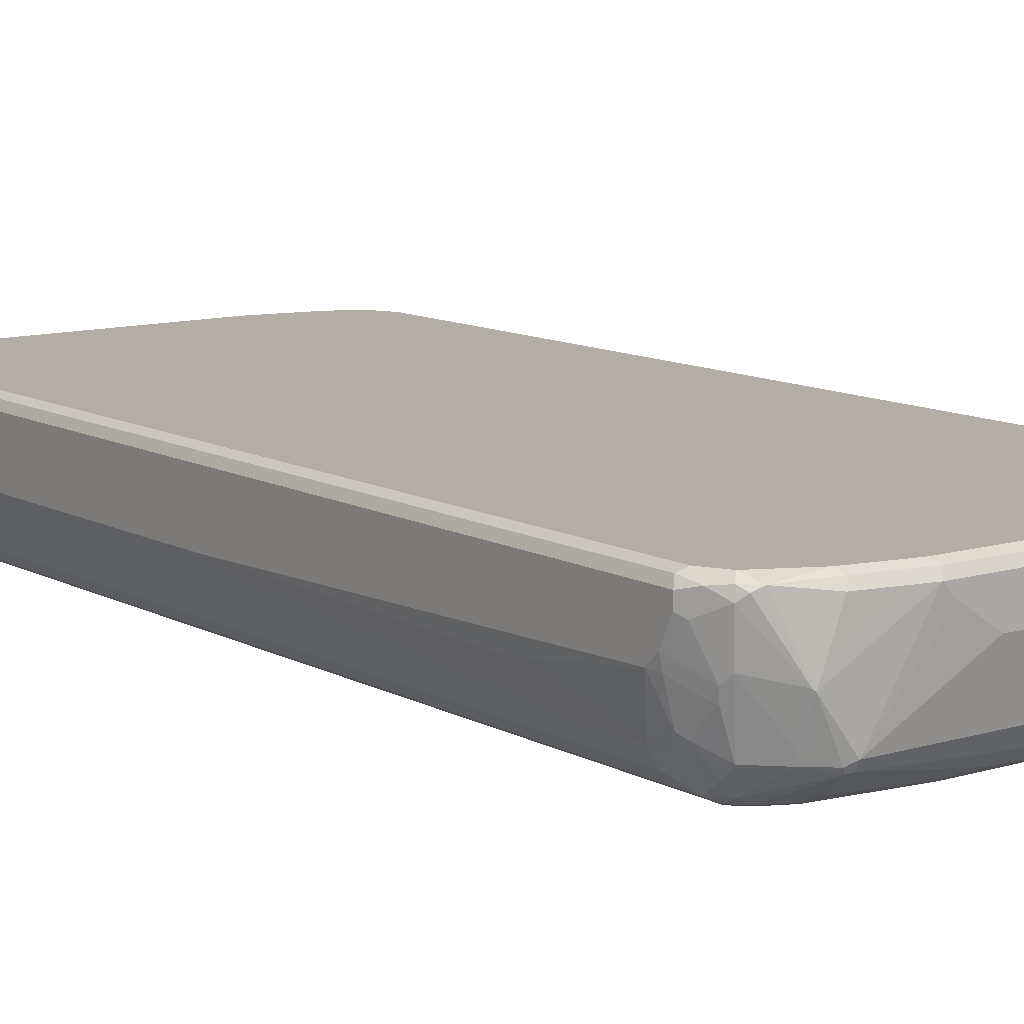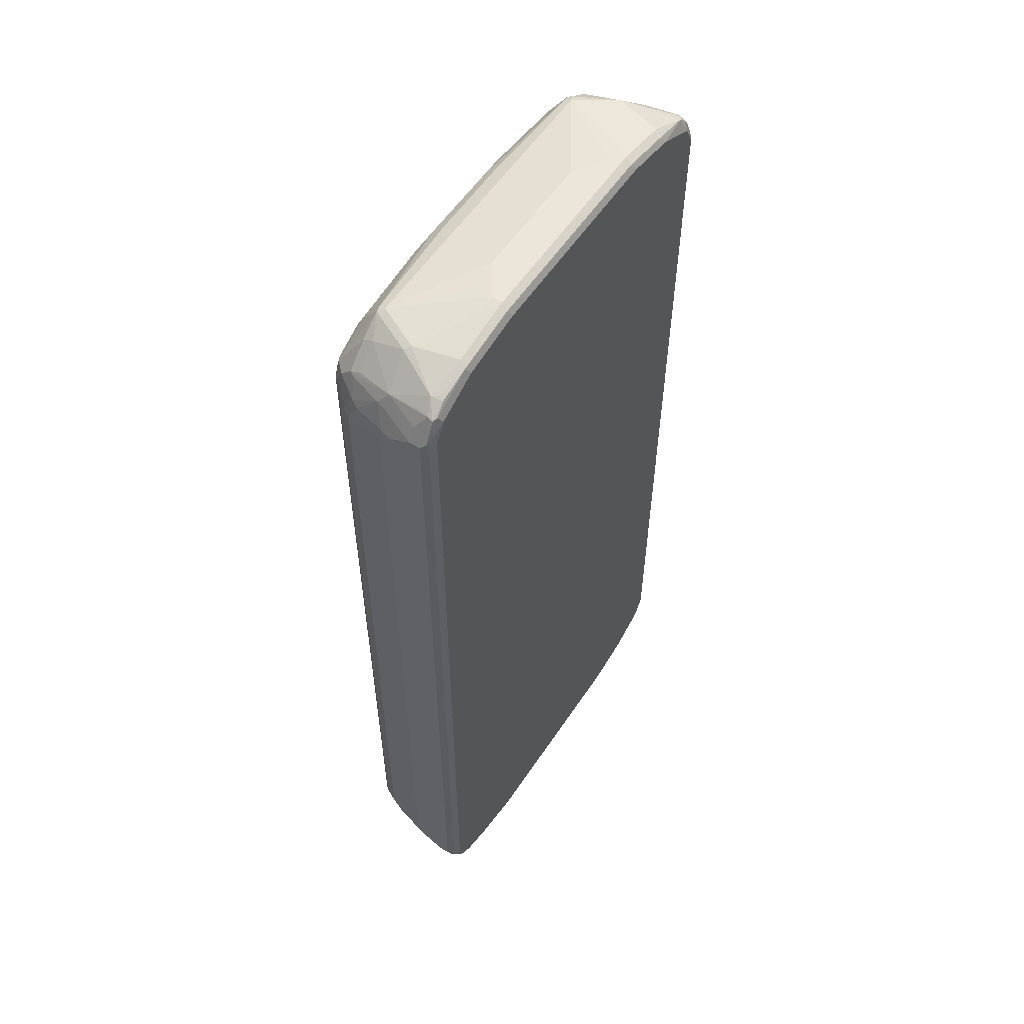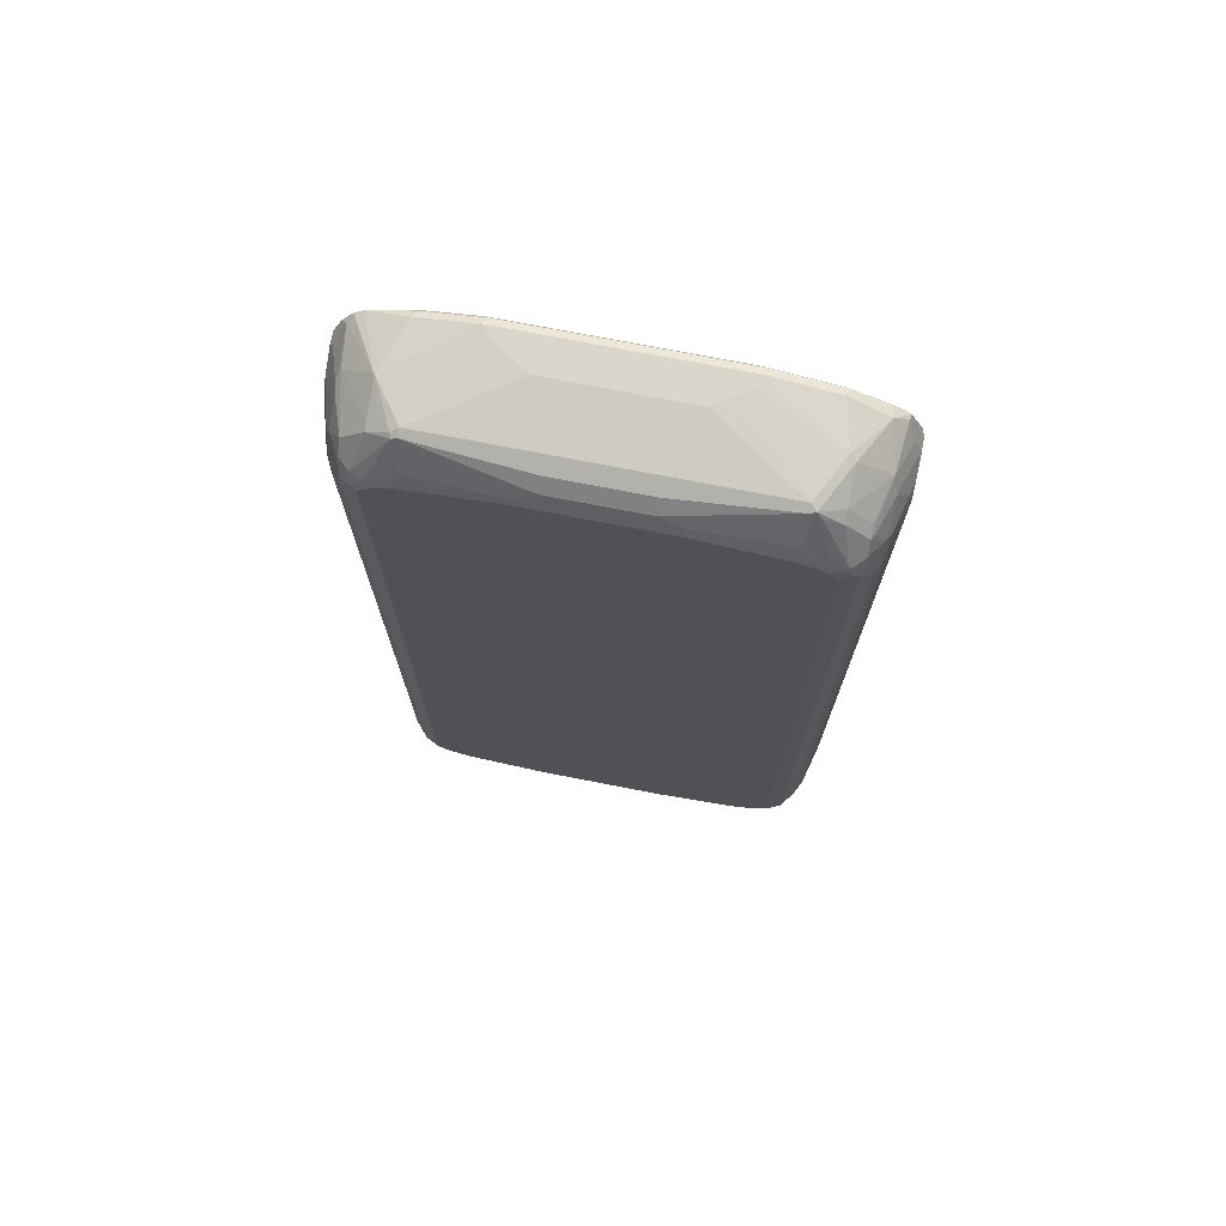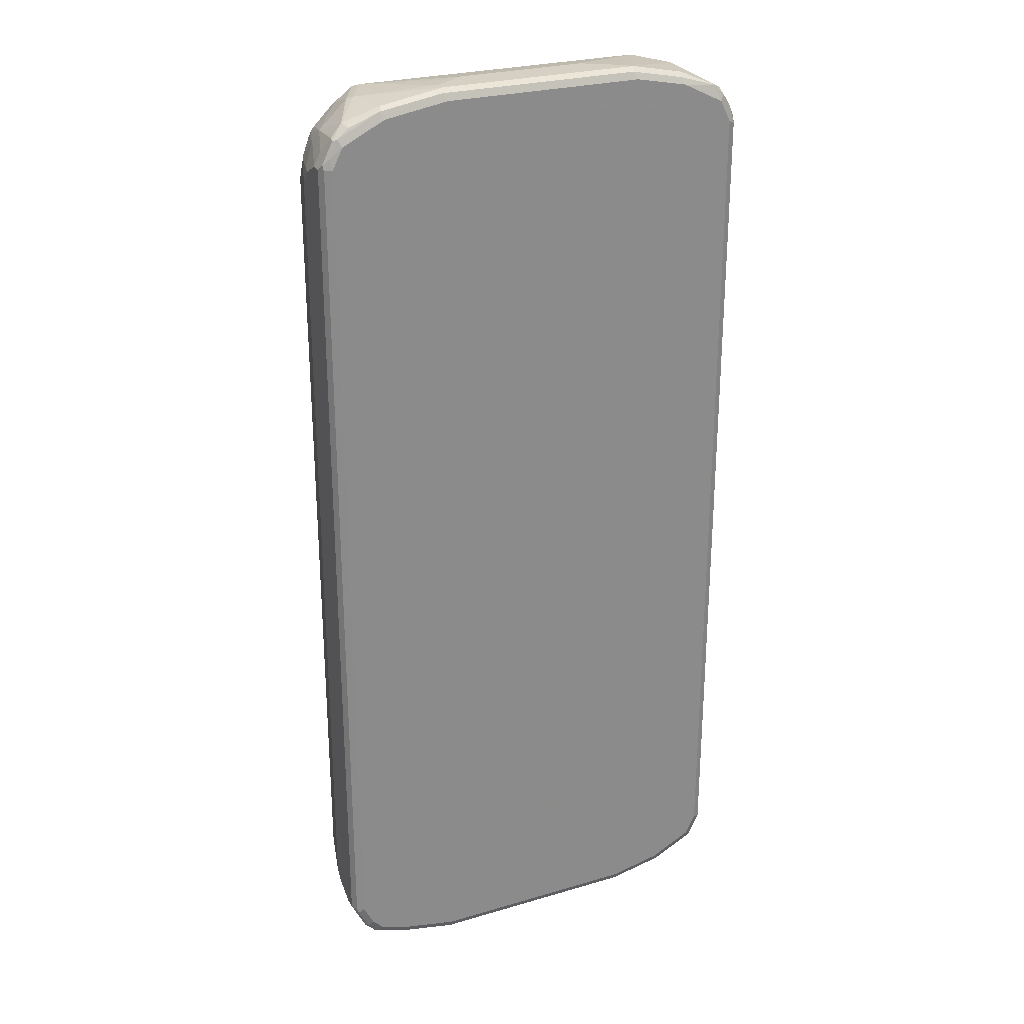
<metadata>
{"format":"obj","ext":"obj","renderer":"f3d","projection":"perspective","resolution":1024,"background":"white","views":[{"elev":10.9,"azim":143.0,"up":"+Z"},{"elev":56.6,"azim":-56.7,"up":"+Y"},{"elev":73.6,"azim":-169.0,"up":"+Y"},{"elev":26.4,"azim":-24.8,"up":"+Y"}]}
</metadata>
<code>
v 0.1238 0.8667 -0.1238
v 0.1341 0.8771 -0.1187
v 0.2992 0.8563 -0.1187
v 0.2889 0.8736 -0.1101
v 0.2992 0.9183 -0.07739
v 0.3405 0.8358 -0.1187
v 0.3611 0.8358 -0.1083
v 0.3405 0.8976 -0.06708
v 0.3817 0.8358 -0.0877
v 0.3784 0.8047 -0.1101
v 0.3869 0.8254 -0.08513
v 0.4076 0.7842 -0.0645
v 0.4059 0.8185 -0.04816
v 0.3817 0.8563 -0.06708
v 0.3439 0.9011 -0.04816
v 0.3989 0.8735 0.02753
v 0.3439 0.9217 0.01376
v 0.4058 0.8804 0.0963
v 0.3956 0.8908 0.1066
v 0.3817 0.8977 0.1135
v 0.3405 0.9235 0.01033
v 0.3026 0.9218 -0.06879
v 0.2889 0.9287 -0.06192
v 0.2063 0.9493 0.1032
v 0.1857 0.9493 0.08255
v 0.1238 0.9493 0.04129
v -0.2889 0.9287 -0.06192
v 0.08251 0.9149 -0.08943
v 0.2889 0.9218 -0.07567
v 0.08251 0.8942 -0.1101
v -0.08254 0.9149 -0.08943
v -0.2889 0.9218 -0.07567
v -0.2992 0.9234 -0.07222
v -0.2889 0.8736 -0.1101
v -0.1238 0.8805 -0.1169
v -0.08254 0.8942 -0.1101
v -0.1238 0.8667 -0.1238
v -0.2889 0.846 -0.1238
v -0.3508 0.8047 -0.1238
v -0.3302 0.8254 -0.1238
v -0.3095 0.8487 -0.1187
v -0.3508 0.828 -0.1187
v -0.3646 0.8116 -0.1169
v -0.3611 0.8305 -0.1135
v -0.3302 0.8529 -0.1101
v -0.3095 0.9105 -0.07739
v -0.3404 0.8925 -0.07222
v -0.3404 0.9029 -0.0516
v -0.3817 0.8616 -0.0516
v -0.3989 0.8735 0.02064
v -0.3817 0.8513 -0.07222
v -0.3869 0.8487 -0.06192
v -0.4058 0.8116 -0.05504
v -0.3817 0.8305 -0.09287
v -0.3611 0.8513 -0.09287
v -0.3783 0.798 -0.1101
v -0.3852 0.8116 -0.0963
v -0.4058 0.7703 -0.07567
v -0.4127 0.7634 -0.06192
v -0.4127 0.8047 -0.04128
v -0.4075 0.8486 1.328e-05
v -0.4282 0.8074 0.02064
v -0.4334 0.7841 0.02064
v -0.4334 -0.7841 0.02064
v -0.4334 -0.8254 0.1032
v -0.4334 0.8254 0.1032
v -0.4334 0.8047 0.04129
v -0.4282 0.828 0.06191
v -0.4334 0.8254 0.08255
v -0.4127 0.846 0.02064
v -0.4196 0.8529 0.08255
v -0.4058 0.8804 0.1032
v -0.4075 0.877 0.1135
v -0.4282 0.8358 0.1135
v -0.4264 -0.8254 0.1169
v -0.4264 0.8254 0.1169
v -0.4153 0.846 0.1187
v -0.3989 0.8804 0.1169
v -0.3921 0.8666 0.1238
v -0.4127 0.8254 0.1238
v -0.4127 -0.8254 0.1238
v -0.423 -0.8358 0.1187
v -0.4264 -0.8391 0.1101
v -0.4024 -0.877 0.1187
v -0.3921 -0.8666 0.1238
v -0.3715 -0.8873 0.1238
v -0.3817 -0.8977 0.1187
v -0.3199 -0.9183 0.1187
v -0.3095 -0.9079 0.1238
v -0.2167 -0.9389 0.1187
v -0.3095 -0.9217 0.1169
v -0.3095 -0.9285 0.1032
v -0.3233 -0.9217 0.1101
v -0.3852 -0.901 0.1101
v -0.4058 -0.8804 0.1101
v -0.3989 -0.8941 0.0963
v -0.3715 -0.9079 0.1032
v -0.3095 -0.9285 0.08255
v -0.3508 -0.9079 0.04129
v -0.3783 -0.8941 0.03441
v -0.3611 -0.8977 0.01033
v -0.3749 -0.8908 0.01721
v -0.3989 -0.8735 0.01376
v -0.4196 -0.8529 0.07567
v -0.4334 -0.8254 0.08255
v -0.4334 -0.8047 0.04129
v -0.4024 -0.8564 -0.01032
v -0.3817 -0.8563 -0.07222
v -0.3955 -0.8289 -0.06536
v -0.4127 -0.8047 -0.04128
v -0.423 -0.8152 0.01033
v -0.4127 -0.7634 -0.06192
v -0.4024 -0.7945 -0.07222
v -0.399 -0.7703 -0.08943
v -0.3817 -0.8358 -0.09287
v -0.3611 -0.8563 -0.09287
v -0.3577 -0.8736 -0.06879
v -0.3371 -0.8736 -0.08943
v -0.3611 -0.8358 -0.1135
v -0.3783 -0.8116 -0.1101
v -0.399 0.7567 -0.08943
v -0.3508 -0.8047 -0.1238
v -0.3302 -0.8254 -0.1238
v -0.2889 -0.846 -0.1238
v -0.3198 -0.8563 -0.1135
v -0.2958 -0.8736 -0.1101
v -0.1238 -0.8667 -0.1238
v 0.1238 -0.8667 -0.1238
v -0.1169 -0.8805 -0.1169
v -0.08935 -0.8942 -0.1101
v 0.07561 -0.8942 -0.1101
v 0.1306 -0.8805 -0.1169
v 0.282 -0.8736 -0.1101
v 0.2958 -0.8598 -0.1169
v 0.2889 -0.846 -0.1238
v 0.3302 -0.8254 -0.1238
v 0.3371 -0.8393 -0.1169
v 0.3147 -0.8563 -0.1135
v 0.3559 -0.8358 -0.1135
v 0.3534 -0.8254 -0.1187
v 0.3508 -0.8047 -0.1238
v 0.3784 -0.8047 -0.1101
v 0.3766 -0.8358 -0.09287
v 0.3559 -0.8563 -0.09287
v 0.3147 -0.8771 -0.09287
v 0.2958 -0.8805 -0.0963
v 0.3371 -0.8805 -0.07567
v 0.3457 -0.8771 -0.07222
v 0.3766 -0.8563 -0.07222
v 0.3998 -0.8254 -0.06192
v 0.3869 -0.8151 -0.09287
v 0.3998 -0.7842 -0.08255
v 0.4076 -0.7738 -0.07222
v 0.4076 -0.8151 -0.0516
v 0.4127 -0.7634 -0.06192
v 0.4127 0.7634 -0.06192
v 0.399 0.7634 -0.08943
v 0.399 -0.7634 -0.08943
v 0.3508 0.8047 -0.1238
v 0.2889 0.846 -0.1238
v 0.3302 0.8254 -0.1238
v 0.3611 0.8151 -0.1187
v 0.4127 0.8047 -0.04128
v 0.4282 0.8047 0.01807
v 0.4334 0.7841 0.02064
v 0.4334 0.8047 0.04129
v 0.4334 0.8254 0.08255
v 0.4058 0.8598 0.01376
v 0.4075 0.846 -0.002576
v 0.4024 0.8564 -0.005151
v 0.4264 0.8391 0.07567
v 0.4334 0.8254 0.1032
v 0.4196 0.8529 0.1101
v 0.4024 0.877 0.1135
v 0.3921 0.8666 0.1238
v 0.3095 0.9079 0.1238
v 0.3026 0.9217 0.1169
v 0.1995 0.9423 0.1169
v 0.3095 0.9285 0.1032
v -0.1926 0.9423 0.1169
v 0.2063 0.9285 0.1238
v -0.1857 0.9285 0.1238
v -0.3164 0.9217 0.1169
v -0.3095 0.9079 0.1238
v -0.3766 0.8977 0.1135
v -0.3817 0.9029 0.09287
v -0.374 0.9029 0.1032
v -0.3095 0.9285 0.1032
v -0.1857 0.9493 0.1032
v -0.3301 0.9285 0.02064
v -0.3405 0.9235 0.01033
v -0.4024 0.8823 0.09287
v -0.1857 0.9493 0.08255
v -0.1238 0.9493 0.04129
v -0.196 0.9441 0.03096
v 0.4127 -0.8254 0.1238
v 0.4127 0.8254 0.1238
v 0.4264 0.8185 0.1169
v 0.4334 -0.8254 0.1032
v 0.4334 -0.02063 1.328e-05
v 0.4282 0.5674 -0.01032
v 0.4334 -0.6603 1.328e-05
v 0.4334 -0.7841 0.02064
v 0.4127 -0.8047 -0.04128
v 0.4282 -0.8152 0.03096
v 0.4075 -0.8564 0.01033
v 0.4282 -0.8358 0.07222
v 0.4334 -0.8047 0.04129
v 0.4334 -0.8254 0.08255
v 0.4075 -0.877 0.09287
v 0.3989 -0.8735 0.02064
v 0.3921 -0.8951 0.1032
v 0.4058 -0.8804 0.1032
v 0.4024 -0.8823 0.1135
v 0.3199 -0.9235 0.1135
v 0.3715 -0.8899 0.1187
v 0.3301 -0.9105 0.1187
v 0.3095 -0.9217 0.1169
v 0.3095 -0.9079 0.1238
v 0.3508 -0.8873 0.1238
v 0.3921 -0.8666 0.1238
v 0.4058 -0.8735 0.1169
v 0.4264 -0.8323 0.1169
v 0.2063 -0.9285 0.1238
v 0.2063 -0.9423 0.1169
v 0.2167 -0.9441 0.1135
v -0.2063 -0.9423 0.1169
v -0.2063 -0.9285 0.1238
v -0.2063 -0.9493 0.1032
v -0.2889 -0.9285 0.04129
v -0.2683 -0.9285 0.02064
v -0.1857 -0.9493 0.08255
v -0.1238 -0.9493 0.06191
v -0.1651 -0.9287 -0.02064
v -0.227 -0.9285 1.328e-05
v -0.2476 -0.908 -0.06192
v -0.08254 -0.908 -0.08255
v 0.08251 -0.908 -0.08255
v -0.2545 -0.8942 -0.08943
v -0.2785 -0.8976 -0.07222
v -0.3198 -0.8976 -0.0516
v -0.2889 -0.908 -0.04128
v -0.2854 -0.9252 0.02408
v -0.3301 -0.9079 1.328e-05
v -0.3404 -0.8976 -0.03096
v -0.3198 -0.8771 -0.09287
v -0.3371 -0.8529 -0.1101
v 0.08941 -0.9011 -0.0963
v 0.2476 -0.908 -0.06192
v 0.2545 -0.9011 -0.07567
v 0.2958 -0.9011 -0.05504
v 0.2407 -0.8942 -0.08943
v 0.3147 -0.8976 -0.0516
v 0.3121 -0.9029 -0.04128
v 0.3328 -0.9029 -0.02064
v 0.2914 -0.9235 0.02064
v 0.2889 -0.908 -0.04128
v 0.2683 -0.9285 0.02064
v 0.227 -0.9285 1.328e-05
v 0.1857 -0.9493 0.08255
v 0.2063 -0.9493 0.1032
v 0.2889 -0.9285 0.04129
v 0.3301 -0.9079 1.328e-05
v 0.3508 -0.9079 0.04129
v 0.3095 -0.9285 0.08255
v 0.3817 -0.9029 0.09287
v 0.3095 -0.9285 0.1032
v 0.3783 -0.8941 0.04129
v 0.3577 -0.8736 -0.06192
v 0.3869 -0.8563 -0.0516
v 0.3577 -0.8941 1.328e-05
v 0.3534 -0.9029 0.02064
v 0.04124 -0.9493 0.04129
v 0.1238 -0.9493 0.06191
v 0.165 -0.9287 -0.02064
v -0.04124 -0.9493 0.04129
f 2 3 1
f 209 199 207
f 209 207 208
f 209 208 199
f 199 208 200
f 208 202 200
f 203 202 208
f 205 203 208
f 205 208 207
f 205 207 206
f 205 206 154
f 205 154 203
f 204 203 154
f 204 154 155
f 204 155 203
f 210 207 199
f 155 202 203
f 156 200 155
f 201 200 156
f 201 156 165
f 201 165 200
f 167 172 165
f 165 172 200
f 172 199 200
f 172 198 199
f 173 198 172
f 174 198 173
f 174 197 198
f 174 175 197
f 176 182 175
f 175 182 197
f 155 200 202
f 197 182 196
f 210 206 207
f 210 212 211
f 225 224 90
f 225 90 227
f 225 227 226
f 225 226 215
f 218 225 215
f 218 219 225
f 219 224 225
f 219 220 224
f 220 196 224
f 221 196 220
f 221 222 196
f 223 196 222
f 223 198 196
f 223 199 198
f 210 211 206
f 214 199 223
f 216 214 222
f 216 222 221
f 216 221 220
f 216 220 219
f 217 216 219
f 217 219 218
f 217 218 215
f 217 215 216
f 216 215 214
f 214 215 212
f 214 212 213
f 214 213 199
f 210 199 213
f 210 213 212
f 214 223 222
f 182 81 196
f 79 81 182
f 183 180 189
f 182 180 183
f 181 180 182
f 181 182 176
f 178 181 176
f 178 180 181
f 178 24 180
f 21 24 179
f 20 21 179
f 177 20 179
f 177 179 24
f 177 24 178
f 177 178 176
f 177 176 20
f 20 176 175
f 184 182 183
f 20 175 174
f 19 174 173
f 19 173 18
f 18 173 172
f 18 172 167
f 171 18 167
f 171 167 168
f 171 168 18
f 18 168 16
f 170 13 14
f 170 14 16
f 170 16 168
f 170 168 169
f 170 169 13
f 164 13 169
f 19 20 174
f 184 79 182
f 184 183 79
f 78 79 183
f 24 189 180
f 24 194 189
f 26 194 24
f 26 27 194
f 195 194 27
f 195 27 193
f 195 193 194
f 193 189 194
f 190 189 193
f 190 193 27
f 190 27 191
f 33 191 27
f 48 191 33
f 48 50 191
f 71 72 50
f 72 192 50
f 72 73 186
f 185 78 183
f 185 73 78
f 185 186 73
f 187 186 185
f 187 188 186
f 187 183 188
f 224 228 90
f 187 185 183
f 190 188 189
f 186 188 190
f 186 190 191
f 186 191 50
f 186 50 192
f 72 186 192
f 188 183 189
f 164 169 168
f 224 196 228
f 86 228 81
f 148 269 255
f 148 149 269
f 151 154 150
f 206 150 154
f 270 149 150
f 270 150 206
f 270 206 211
f 270 211 149
f 211 269 149
f 211 268 269
f 211 266 268
f 211 212 266
f 266 212 215
f 267 266 215
f 148 255 147
f 267 215 261
f 267 265 266
f 266 265 264
f 264 265 262
f 264 262 263
f 264 263 255
f 255 263 262
f 256 255 262
f 258 257 256
f 258 256 262
f 258 262 261
f 258 261 260
f 258 260 259
f 258 259 249
f 258 249 257
f 267 261 265
f 251 257 249
f 271 255 269
f 271 269 268
f 61 50 52
f 61 62 68
f 61 68 70
f 61 70 50
f 109 110 113
f 43 56 44
f 165 156 163
f 197 196 198
f 261 262 265
f 227 229 226
f 233 273 229
f 276 273 233
f 234 276 233
f 234 273 276
f 271 268 255
f 259 260 275
f 275 238 249
f 275 234 238
f 275 273 234
f 274 273 275
f 274 275 260
f 274 260 273
f 260 229 273
f 261 229 260
f 261 226 229
f 261 215 226
f 272 268 266
f 272 266 264
f 272 264 255
f 272 255 268
f 259 275 249
f 254 257 251
f 254 256 257
f 254 255 256
f 244 101 245
f 244 245 243
f 244 243 230
f 231 230 243
f 231 243 242
f 236 231 242
f 236 242 241
f 236 241 240
f 236 240 239
f 236 239 130
f 237 236 130
f 237 130 131
f 237 131 238
f 237 238 234
f 244 99 101
f 237 234 236
f 236 235 231
f 232 231 235
f 232 235 234
f 232 234 233
f 232 233 229
f 232 229 231
f 231 229 230
f 230 229 98
f 92 98 229
f 91 92 229
f 91 229 227
f 91 227 90
f 89 90 228
f 89 228 86
f 236 234 235
f 244 230 99
f 99 230 98
f 101 117 245
f 254 147 255
f 253 147 254
f 253 254 251
f 253 251 147
f 252 131 133
f 250 248 131
f 250 131 252
f 250 252 133
f 250 133 146
f 250 146 147
f 250 147 251
f 250 251 249
f 250 249 248
f 248 249 238
f 248 238 131
f 240 241 246
f 240 246 239
f 101 102 117
f 102 103 117
f 103 108 117
f 241 245 117
f 241 242 245
f 242 243 245
f 81 228 196
f 118 241 117
f 118 126 246
f 247 126 118
f 247 119 126
f 247 118 119
f 126 239 246
f 130 239 126
f 118 246 241
f 166 164 168
f 166 168 167
f 166 167 165
f 69 70 68
f 69 68 67
f 67 68 62
f 67 62 63
f 67 63 66
f 66 63 65
f 65 63 64
f 64 63 59
f 60 59 63
f 60 63 62
f 60 62 61
f 60 61 53
f 60 53 59
f 53 58 59
f 69 50 70
f 53 57 58
f 54 56 57
f 54 44 56
f 54 55 44
f 46 45 44
f 47 46 44
f 47 44 55
f 51 49 47
f 51 47 55
f 51 55 54
f 51 54 53
f 51 53 52
f 51 52 50
f 51 50 49
f 49 50 48
f 53 54 57
f 49 48 47
f 69 71 50
f 69 73 72
f 93 92 88
f 88 92 91
f 88 91 90
f 88 90 89
f 88 89 86
f 88 86 87
f 86 84 87
f 85 84 86
f 85 86 81
f 85 81 84
f 82 84 81
f 82 83 84
f 82 65 83
f 82 75 65
f 69 72 71
f 82 76 75
f 80 76 82
f 80 82 81
f 80 81 79
f 80 79 77
f 77 79 78
f 77 78 73
f 74 77 73
f 74 76 77
f 74 75 76
f 74 65 75
f 74 66 65
f 69 67 66
f 69 66 74
f 69 74 73
f 80 77 76
f 47 48 33
f 47 33 46
f 46 33 45
f 23 28 27
f 23 27 26
f 25 23 26
f 25 26 24
f 25 24 23
f 23 24 21
f 23 21 22
f 22 21 8
f 15 8 21
f 17 15 21
f 17 21 20
f 17 20 19
f 17 19 18
f 17 18 16
f 23 29 28
f 17 16 15
f 15 14 8
f 9 8 14
f 9 14 13
f 11 9 13
f 11 13 12
f 11 12 10
f 11 10 9
f 9 10 7
f 9 7 8
f 8 7 5
f 5 7 6
f 5 6 3
f 5 3 4
f 4 3 2
f 15 16 14
f 23 5 29
f 23 22 5
f 22 8 5
f 45 33 34
f 42 45 34
f 42 44 45
f 42 43 44
f 42 39 43
f 42 40 39
f 41 40 42
f 41 42 34
f 41 34 38
f 41 38 40
f 40 38 39
f 38 1 39
f 37 1 38
f 37 38 35
f 37 35 1
f 35 2 1
f 30 2 35
f 5 4 29
f 4 2 29
f 30 29 2
f 28 29 30
f 28 30 31
f 28 31 27
f 93 94 92
f 32 27 31
f 32 34 33
f 32 35 34
f 32 36 35
f 32 31 36
f 30 36 31
f 30 35 36
f 32 33 27
f 93 88 94
f 94 88 87
f 94 87 84
f 152 151 142
f 143 142 151
f 143 151 150
f 143 150 149
f 144 143 149
f 144 149 148
f 144 148 147
f 145 144 147
f 145 147 146
f 145 146 133
f 138 133 134
f 138 145 133
f 138 139 145
f 145 139 144
f 153 151 152
f 144 139 143
f 140 142 139
f 140 141 142
f 140 136 141
f 137 136 140
f 137 140 139
f 137 139 138
f 137 138 134
f 137 134 136
f 136 134 135
f 135 134 128
f 132 129 128
f 132 128 134
f 132 134 133
f 132 133 131
f 143 139 142
f 153 154 151
f 153 155 154
f 153 156 155
f 166 165 164
f 164 165 163
f 164 163 13
f 12 13 163
f 12 163 156
f 12 156 157
f 12 157 10
f 157 158 10
f 136 135 141
f 135 128 141
f 128 123 141
f 141 123 39
f 1 141 39
f 162 6 7
f 162 7 10
f 162 10 159
f 162 159 6
f 153 157 156
f 153 158 157
f 153 152 158
f 152 142 158
f 142 10 158
f 142 159 10
f 132 131 129
f 142 141 159
f 160 159 1
f 161 159 160
f 161 6 159
f 161 160 6
f 160 3 6
f 160 1 3
f 159 141 1
f 61 52 53
f 129 131 130
f 129 126 127
f 111 64 110
f 106 64 111
f 107 106 111
f 107 111 110
f 107 110 109
f 107 109 108
f 107 108 103
f 107 103 104
f 107 104 105
f 107 105 106
f 106 105 64
f 105 65 64
f 95 84 83
f 95 83 65
f 112 110 64
f 96 95 65
f 96 105 104
f 96 104 103
f 100 96 103
f 100 103 102
f 100 102 101
f 100 101 99
f 100 99 96
f 96 99 97
f 97 99 98
f 97 98 92
f 94 97 92
f 94 96 97
f 94 95 96
f 94 84 95
f 96 65 105
f 112 113 110
f 114 113 112
f 115 113 114
f 129 127 128
f 127 123 128
f 124 123 127
f 124 127 126
f 125 124 126
f 125 126 119
f 125 119 124
f 124 119 123
f 119 120 122
f 119 122 123
f 122 39 123
f 43 39 122
f 43 122 120
f 43 120 56
f 120 121 56
f 121 57 56
f 58 57 121
f 115 109 113
f 115 108 109
f 116 108 115
f 116 117 108
f 116 118 117
f 116 119 118
f 129 130 126
f 116 115 119
f 115 114 120
f 114 121 120
f 114 112 121
f 112 59 121
f 112 64 59
f 58 121 59
f 115 120 119
f 38 34 35

</code>
